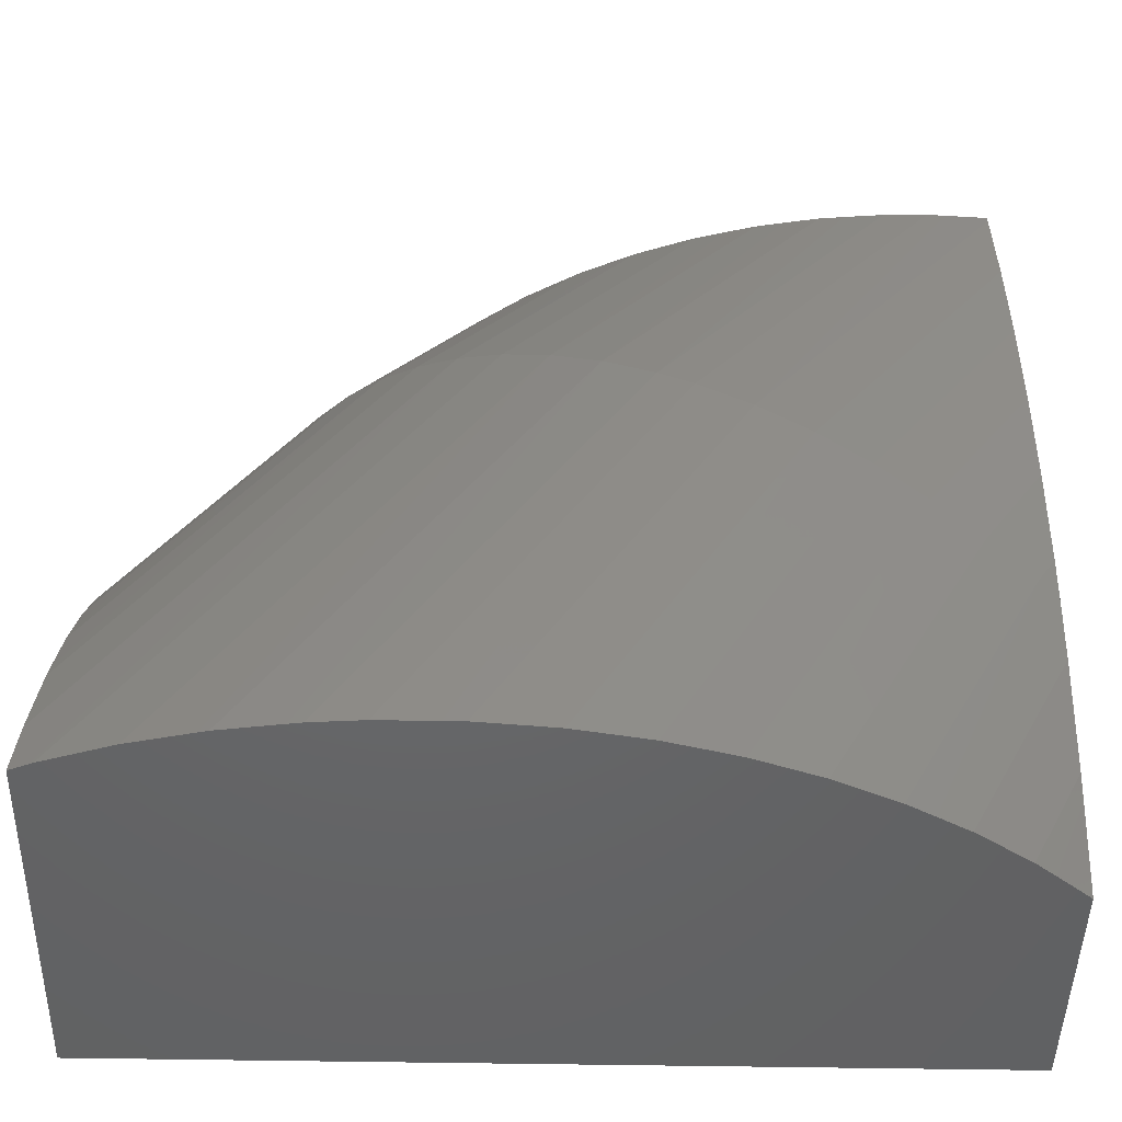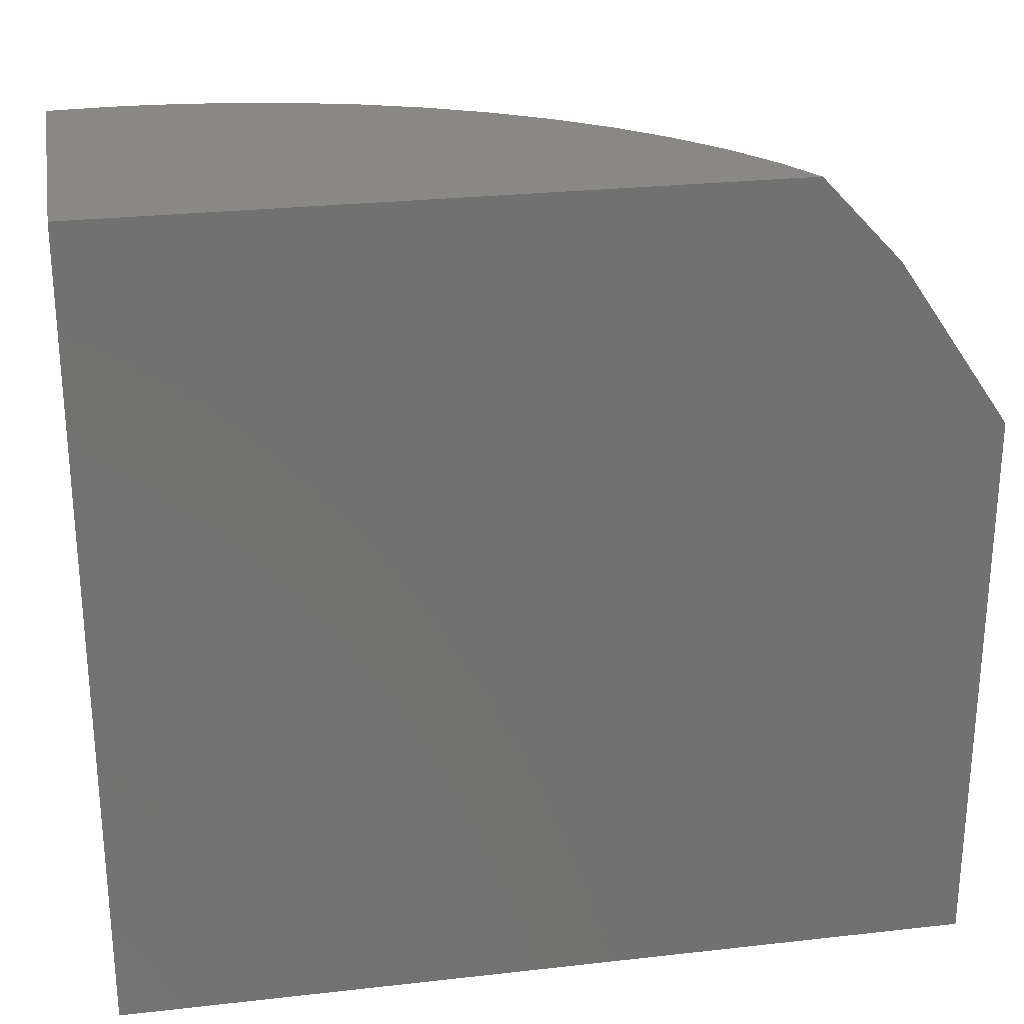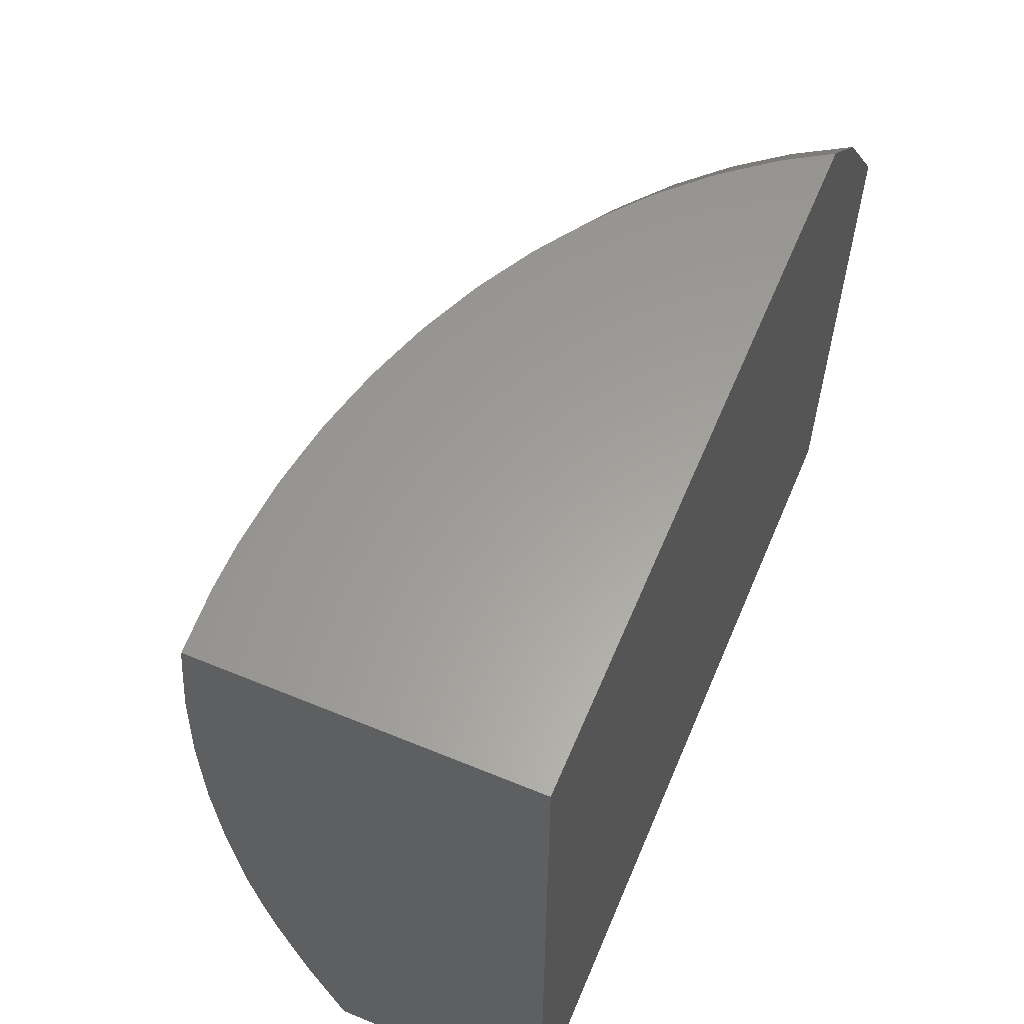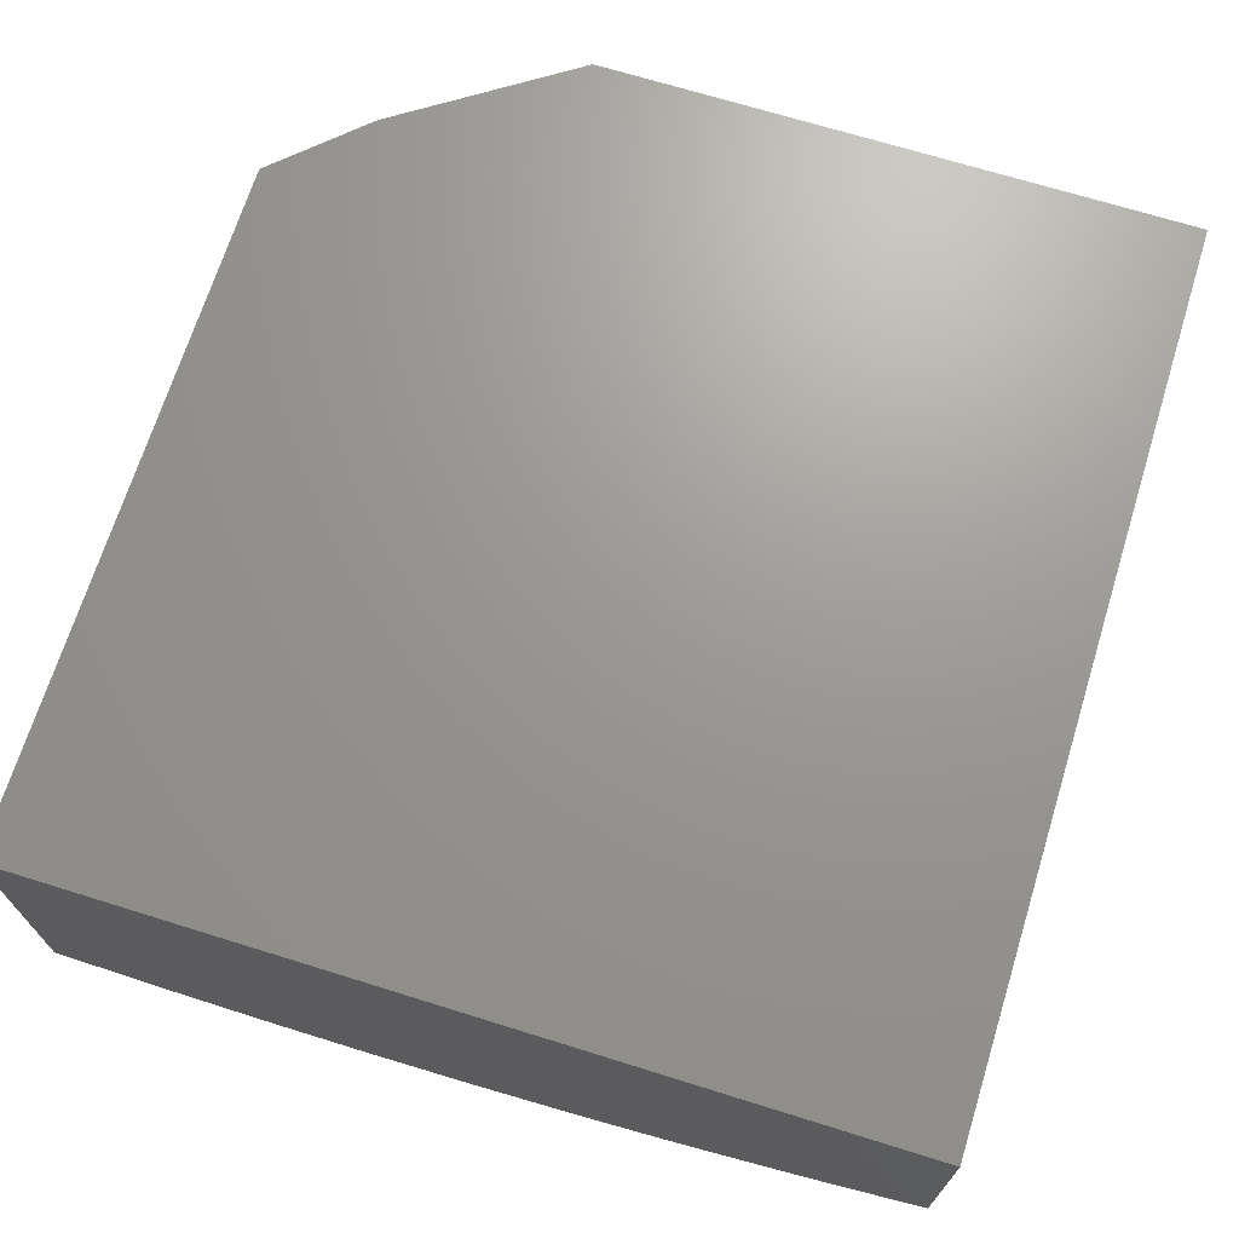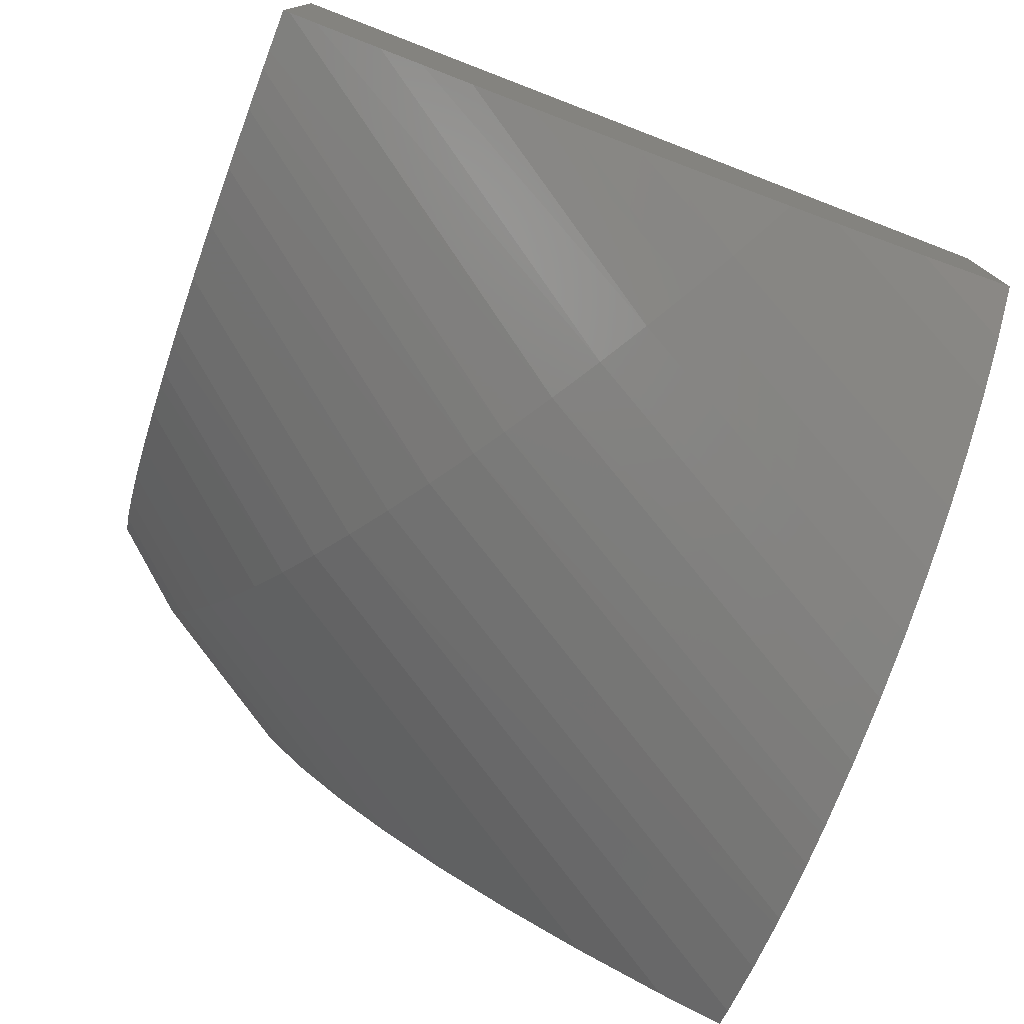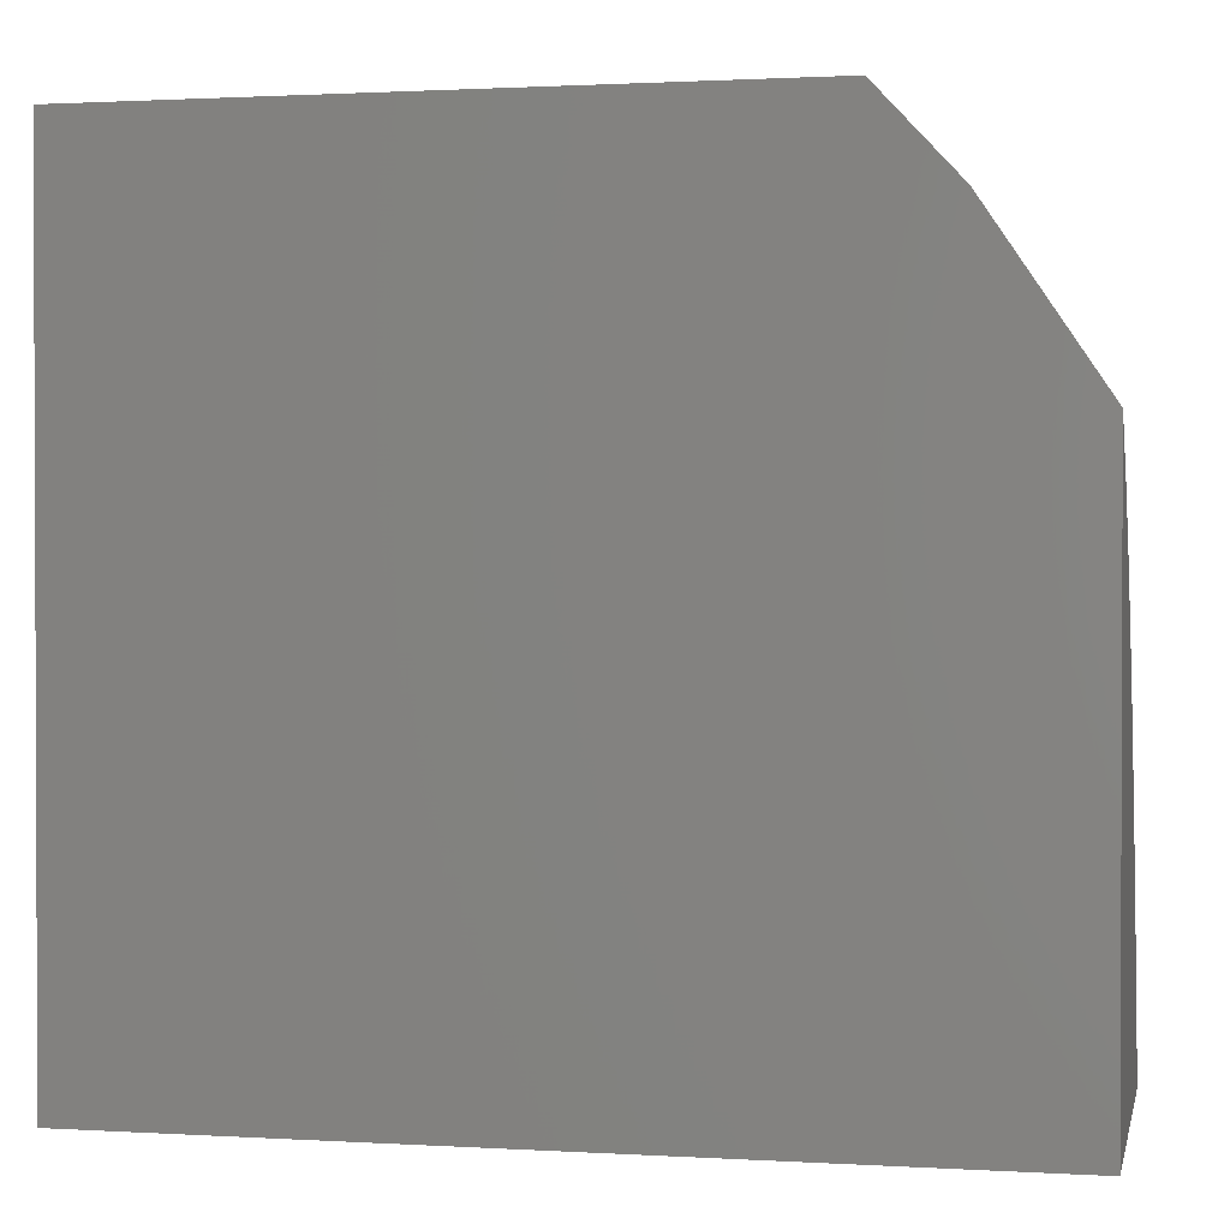
<metadata>
{"format":"stl","ext":"stl","renderer":"f3d","projection":"perspective","resolution":1024,"background":"white","views":[{"elev":-47.3,"azim":178.8,"up":"+Y"},{"elev":26.4,"azim":-10.1,"up":"+Y"},{"elev":60.9,"azim":-67.2,"up":"+Y"},{"elev":69.6,"azim":-72.7,"up":"+Z"},{"elev":-75.7,"azim":-110.9,"up":"+Z"},{"elev":1.2,"azim":12.2,"up":"+Y"}]}
</metadata>
<code>
# stl→obj: 114 verts, 224 faces
v 40.45 -25.25 -5.47
v 40.45 -25.65 -5.997
v 40.45 -25.32 -5.596
v 40.45 -38.66 -5.47
v 40.45 -26.38 -6.892
v 40.45 -26.85 -7.353
v 40.45 -27.65 -8.139
v 40.45 -28.3 -8.668
v 40.45 -29.13 -9.333
v 40.45 -30.01 -9.933
v 40.45 -30.81 -10.47
v 40.45 -31.98 -11.14
v 40.45 -32.69 -11.54
v 40.45 -34.22 -12.28
v 40.45 -34.76 -12.54
v 40.45 -36.71 -13.34
v 40.45 -37.03 -13.47
v 40.45 -38.66 -14.03
v 20.23 -38.66 -5.47
v 37.98 -21.59 -5.47
v 35.94 -19.33 -5.47
v 37.84 -21.38 -5.47
v 37.79 -21.31 -5.47
v 20.23 -19.33 -5.47
v 20.23 -19.49 -12.93
v 20.23 -19.33 -12.91
v 20.23 -20.14 -13
v 20.23 -21.8 -13.15
v 20.23 -22.85 -13.2
v 20.23 -24.13 -13.25
v 20.23 -25.59 -13.24
v 20.23 -26.5 -13.23
v 20.23 -28.33 -13.11
v 20.23 -28.87 -13.08
v 20.23 -31.06 -12.82
v 20.23 -31.23 -12.8
v 20.23 -32.4 -12.59
v 20.23 -33.68 -12.33
v 20.23 -33.89 -12.28
v 20.23 -36.14 -11.69
v 20.23 -36.73 -11.5
v 20.23 -38.48 -10.92
v 20.23 -38.66 -10.86
v 35.44 -19.33 -6.294
v 34.62 -19.33 -7.377
v 35.31 -19.33 -6.5
v 33.7 -19.33 -8.375
v 34.45 -19.33 -7.598
v 33.47 -19.33 -8.61
v 32.67 -19.33 -9.284
v 32.38 -19.33 -9.53
v 31.56 -19.33 -10.1
v 31.19 -19.33 -10.35
v 30.37 -19.33 -10.82
v 29.92 -19.33 -11.07
v 29.11 -19.33 -11.44
v 28.58 -19.33 -11.68
v 27.8 -19.33 -11.96
v 27.17 -19.33 -12.17
v 26.44 -19.33 -12.37
v 25.72 -19.33 -12.55
v 25.05 -19.33 -12.67
v 24.22 -19.33 -12.81
v 23.63 -19.33 -12.87
v 22.7 -19.33 -12.95
v 22.36 -19.33 -12.96
v 21.23 -19.33 -12.96
v 21.67 -19.33 -12.97
v 20.31 -38.66 -10.94
v 21.02 -38.66 -11.51
v 21.48 -38.66 -11.88
v 22.2 -38.66 -12.36
v 22.75 -38.66 -12.72
v 23.47 -38.66 -13.12
v 24.11 -38.66 -13.48
v 24.81 -38.66 -13.79
v 25.56 -38.66 -14.12
v 27.72 -38.66 -14.82
v 26.23 -38.66 -14.36
v 29.28 -38.66 -15.17
v 39.94 -38.66 -14.24
v 38.51 -38.66 -14.71
v 27.09 -38.66 -14.65
v 40.03 -38.66 -14.21
v 30.37 -38.66 -15.35
v 28.69 -38.66 -15.07
v 38.36 -38.66 -14.76
v 36.94 -38.66 -15.1
v 32.11 -38.66 -15.49
v 30.9 -38.66 -15.39
v 36.71 -38.66 -15.15
v 35.33 -38.66 -15.35
v 35.02 -38.66 -15.4
v 34.11 -38.66 -15.46
v 33.87 -38.66 -15.48
v 32.56 -38.66 -15.49
v 37.32 -21.61 -6.694
v 36.75 -21.97 -7.861
v 36.09 -22.38 -8.957
v 35.35 -22.85 -9.974
v 34.54 -23.36 -10.91
v 33.66 -23.92 -11.75
v 32.71 -24.52 -12.49
v 31.7 -25.15 -13.13
v 30.64 -25.82 -13.66
v 29.53 -26.52 -14.07
v 28.38 -27.25 -14.36
v 27.59 -27.75 -14.48
v 26.38 -28.51 -14.55
v 25.17 -29.28 -14.48
v 24 -30.02 -14.28
v 22.86 -30.74 -13.95
v 21.77 -31.43 -13.5
v 20.72 -32.09 -12.93
f 1 2 3
f 4 2 1
f 2 4 5
f 5 4 6
f 6 4 7
f 7 4 8
f 8 4 9
f 9 4 10
f 10 4 11
f 11 4 12
f 12 4 13
f 13 4 14
f 14 4 15
f 15 4 16
f 16 4 17
f 17 4 18
f 19 1 20
f 21 20 22
f 21 22 23
f 20 21 24
f 20 24 19
f 1 19 4
f 25 24 26
f 27 24 25
f 28 24 27
f 29 24 28
f 30 24 29
f 31 24 30
f 32 24 31
f 33 24 32
f 34 24 33
f 35 24 34
f 19 35 36
f 19 36 37
f 19 37 38
f 19 38 39
f 19 39 40
f 19 40 41
f 19 41 42
f 19 42 43
f 35 19 24
f 44 24 21
f 45 44 46
f 44 45 24
f 47 45 48
f 45 47 24
f 49 24 47
f 50 24 49
f 51 24 50
f 52 24 51
f 53 24 52
f 54 24 53
f 55 24 54
f 56 24 55
f 57 24 56
f 58 24 57
f 59 24 58
f 60 24 59
f 61 24 60
f 62 24 61
f 63 24 62
f 64 24 63
f 65 24 64
f 24 65 66
f 24 67 26
f 68 24 66
f 24 68 67
f 69 19 43
f 19 69 70
f 71 19 70
f 19 71 72
f 73 19 72
f 19 73 74
f 75 19 74
f 19 75 76
f 77 19 76
f 78 19 79
f 19 77 79
f 19 78 4
f 80 4 78
f 81 4 82
f 78 79 83
f 4 84 18
f 4 81 84
f 85 4 80
f 80 78 86
f 87 4 88
f 4 87 82
f 89 4 90
f 4 85 90
f 91 4 92
f 4 91 88
f 93 4 94
f 4 93 92
f 95 4 96
f 4 89 96
f 4 95 94
f 44 97 46
f 23 44 21
f 44 23 97
f 45 98 48
f 97 45 46
f 45 97 98
f 47 99 49
f 98 47 48
f 47 98 99
f 50 100 51
f 100 49 99
f 49 100 50
f 52 101 53
f 101 51 100
f 51 101 52
f 54 102 55
f 102 53 101
f 53 102 54
f 56 103 57
f 103 55 102
f 55 103 56
f 58 104 59
f 104 57 103
f 57 104 58
f 60 105 61
f 105 59 104
f 59 105 60
f 62 106 63
f 106 61 105
f 61 106 62
f 64 107 65
f 107 63 106
f 63 107 64
f 66 108 68
f 108 65 107
f 65 108 66
f 25 67 109
f 67 25 26
f 109 68 108
f 68 109 67
f 27 110 28
f 27 109 110
f 109 27 25
f 29 111 30
f 29 110 111
f 110 29 28
f 31 112 32
f 31 111 112
f 111 31 30
f 33 113 34
f 33 112 113
f 112 33 32
f 35 114 36
f 35 113 114
f 113 35 34
f 36 114 37
f 1 3 20
f 22 97 23
f 2 97 22
f 97 2 5
f 2 20 3
f 20 2 22
f 6 98 97
f 98 6 7
f 5 6 97
f 8 99 98
f 99 8 9
f 7 8 98
f 100 10 11
f 10 100 99
f 9 10 99
f 101 12 13
f 12 101 100
f 11 12 100
f 102 14 15
f 14 102 101
f 13 14 101
f 103 16 17
f 16 103 102
f 15 16 102
f 81 103 84
f 103 81 104
f 84 17 18
f 17 84 103
f 87 104 82
f 104 87 105
f 81 82 104
f 91 105 88
f 105 91 106
f 87 88 105
f 93 106 92
f 106 93 107
f 91 92 106
f 95 107 94
f 107 95 108
f 93 94 107
f 89 108 96
f 108 89 109
f 95 96 108
f 85 109 90
f 109 85 110
f 89 90 109
f 86 110 80
f 110 86 111
f 85 80 110
f 83 111 78
f 111 83 112
f 86 78 111
f 77 112 79
f 112 77 113
f 83 79 112
f 75 113 76
f 113 75 114
f 77 76 113
f 38 74 73
f 74 38 114
f 114 38 37
f 75 74 114
f 40 72 71
f 72 40 39
f 39 73 72
f 73 39 38
f 42 70 69
f 70 42 41
f 41 71 70
f 71 41 40
f 42 69 43

</code>
